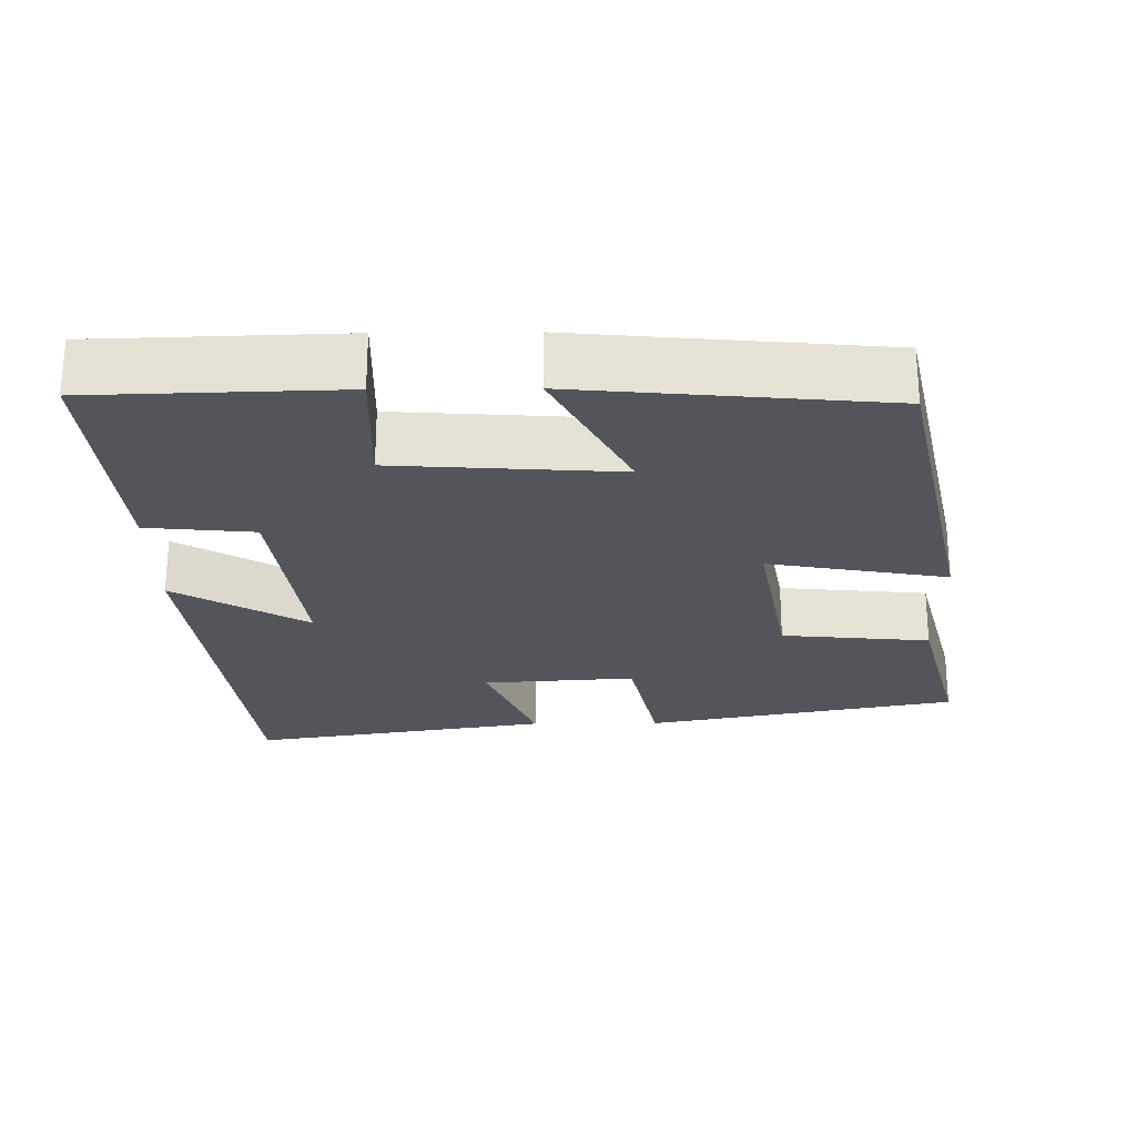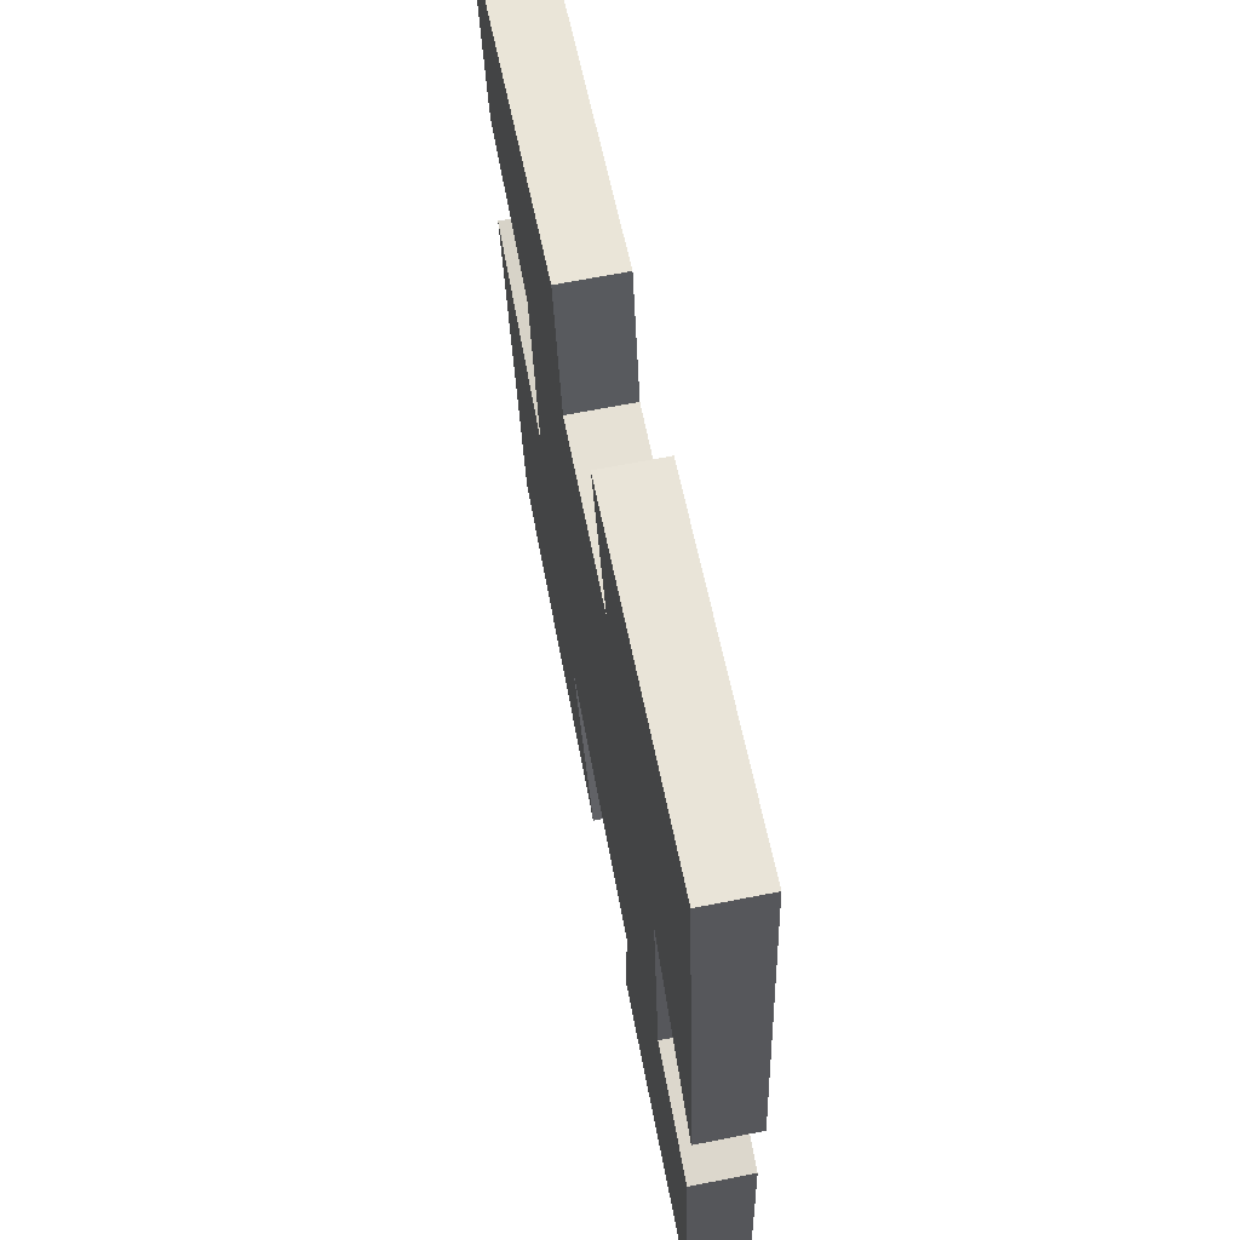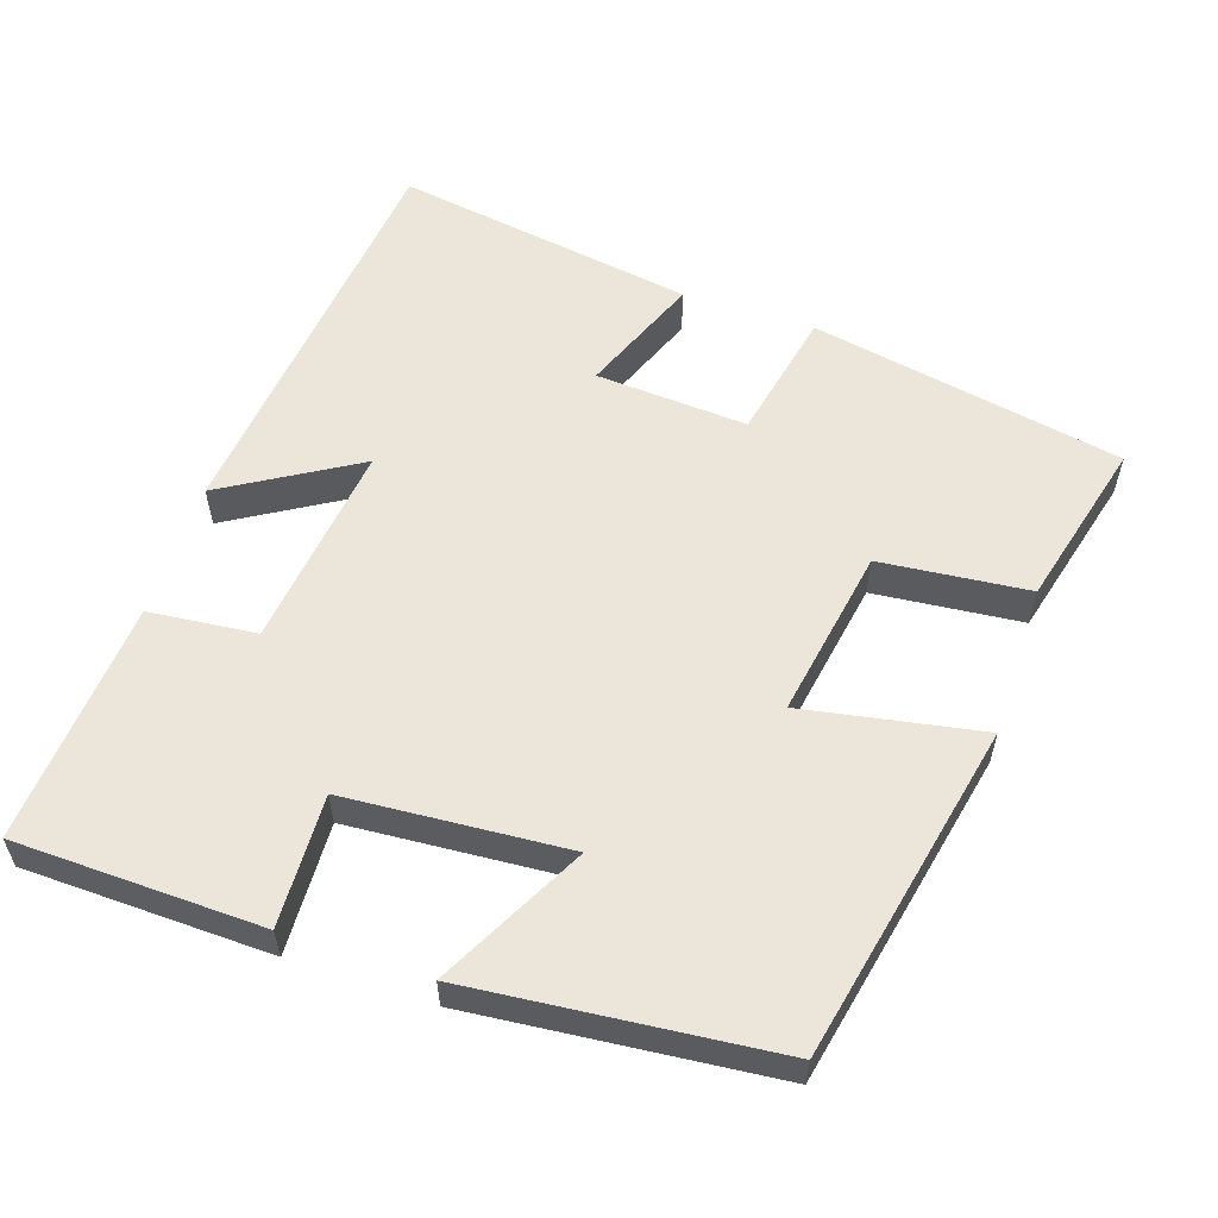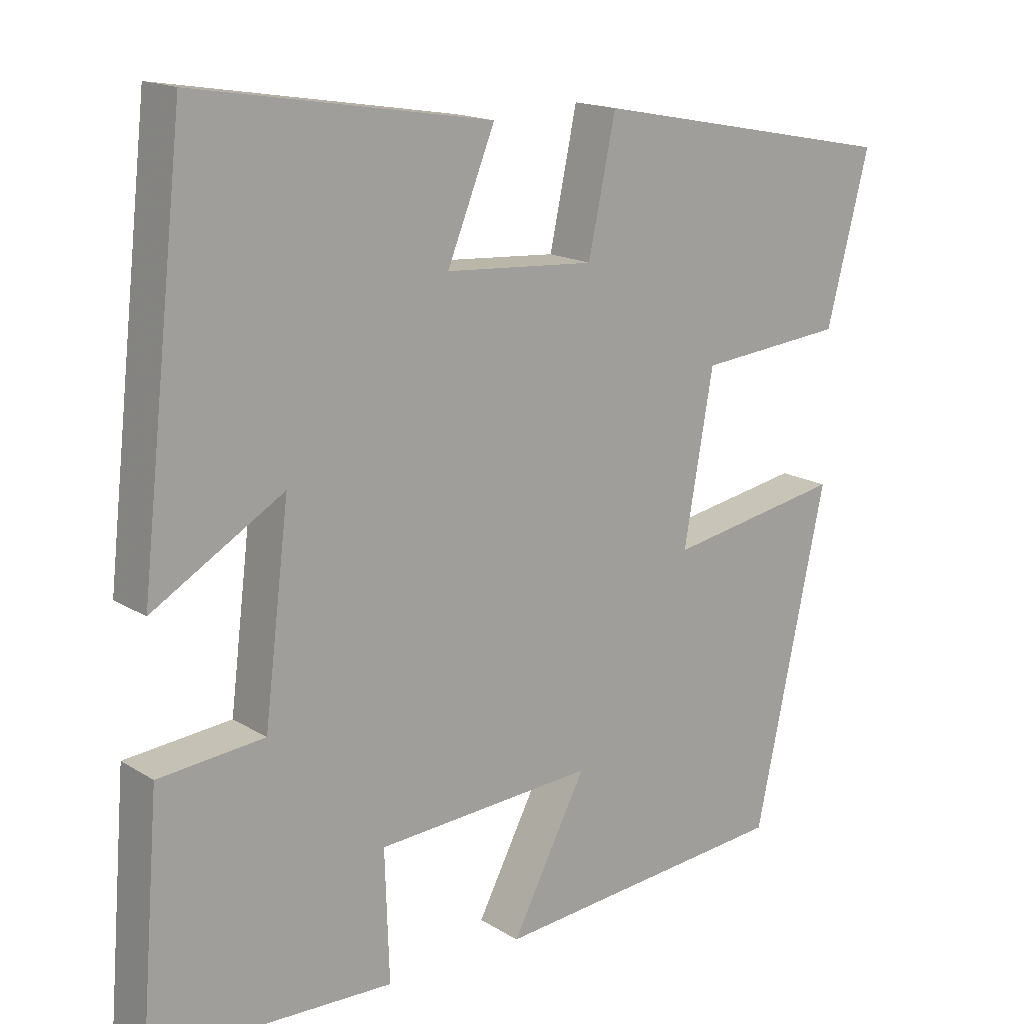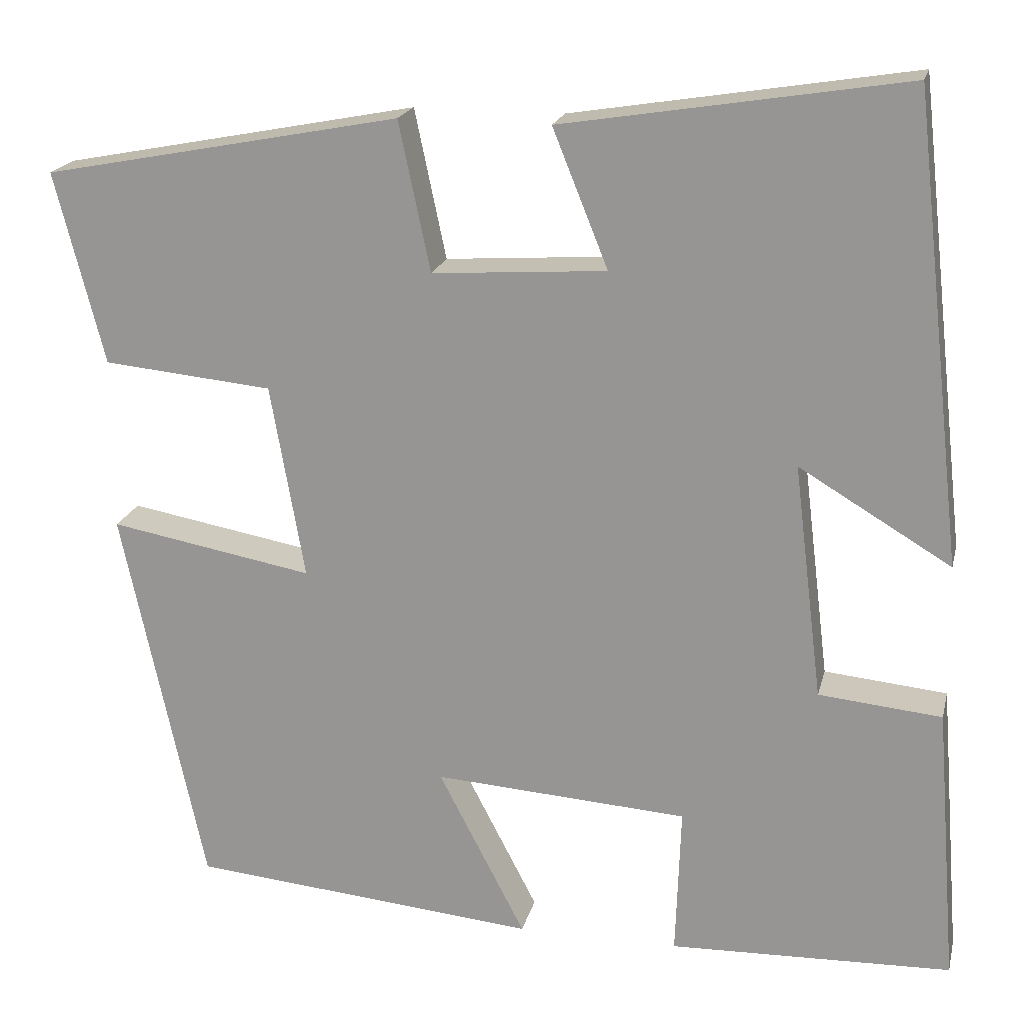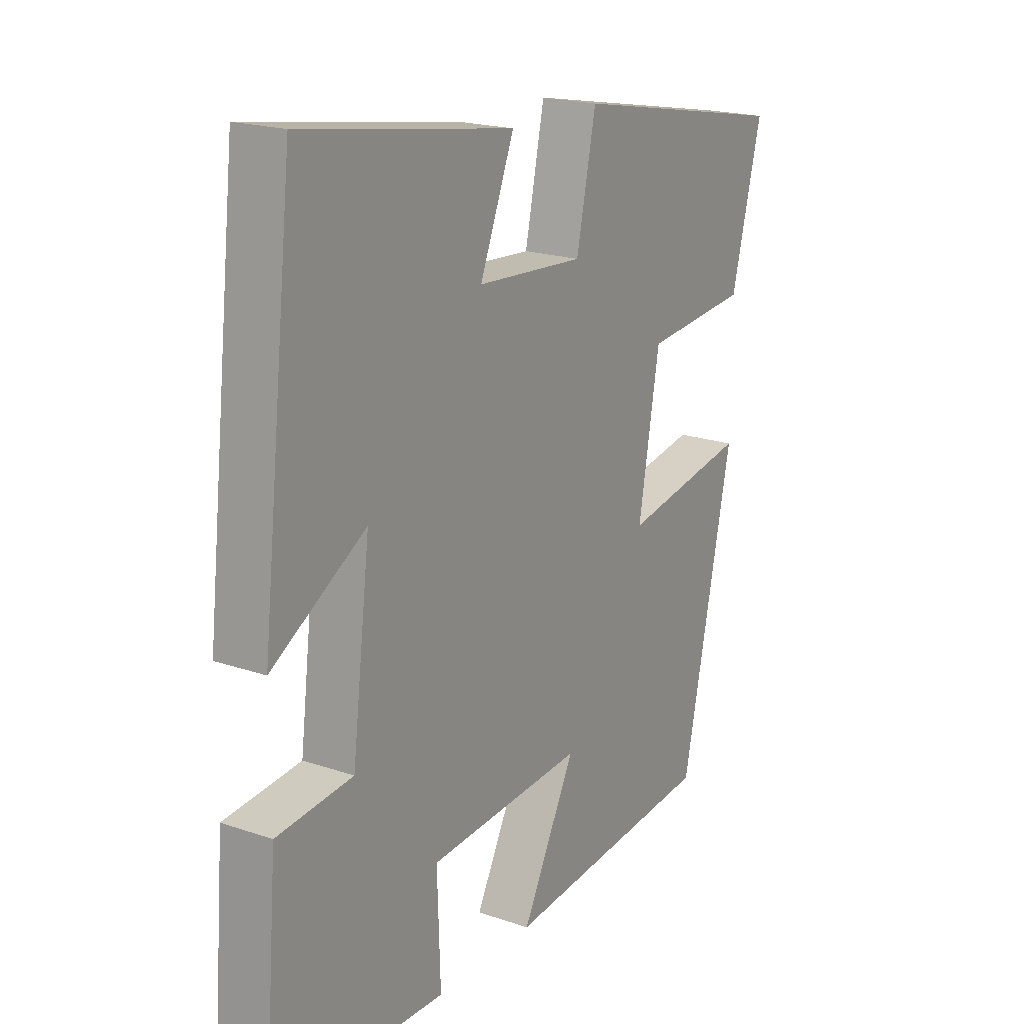
<metadata>
{"format":"obj","ext":"obj","renderer":"f3d","projection":"perspective","resolution":1024,"background":"white","views":[{"elev":-24.9,"azim":-179.4,"up":"+Y"},{"elev":67.7,"azim":78.9,"up":"+Z"},{"elev":57.3,"azim":-161.8,"up":"+Y"},{"elev":16.2,"azim":141.5,"up":"+Z"},{"elev":19.5,"azim":13.1,"up":"+Z"},{"elev":19.7,"azim":122.4,"up":"+Z"}]}
</metadata>
<code>
v -0.403 0.07 -0.462
v -0.5 0.07 -0.01
v -0.261 0.07 -0.053
v -0.301 0.07 0.175
v -0.5 0.07 0.194
v -0.558 0.07 0.419
v -0.139 0.07 0.5
v -0.102 0.07 0.325
v 0.102 0.07 0.339
v 0.037 0.07 0.5
v 0.439 0.07 0.565
v 0.5 0.07 0.02
v 0.322 0.07 0.126
v 0.356 0.07 -0.15
v 0.5 0.07 -0.164
v 0.526 0.07 -0.49
v 0.195 0.07 -0.5
v 0.201 0.07 -0.324
v -0.097 0.07 -0.304
v 0.005 0.07 -0.5
v -0.403 0 -0.462
v -0.5 0 -0.01
v -0.261 0 -0.053
v -0.301 0 0.175
v -0.5 0 0.194
v -0.558 0 0.419
v -0.139 0 0.5
v -0.102 0 0.325
v 0.102 0 0.339
v 0.037 0 0.5
v 0.439 0 0.565
v 0.5 0 0.02
v 0.322 0 0.126
v 0.356 0 -0.15
v 0.5 0 -0.164
v 0.526 0 -0.49
v 0.195 0 -0.5
v 0.201 0 -0.324
v -0.097 0 -0.304
v 0.005 0 -0.5
f 1 2 3
f 20 1 3
f 19 20 3
f 18 19 3 4
f 16 17 18
f 15 16 18
f 14 15 18
f 13 14 18 4
f 11 12 13
f 10 11 13
f 9 10 13
f 13 4 5
f 9 13 5
f 8 9 5
f 5 6 7 8
f 23 22 21
f 23 21 40
f 23 40 39
f 24 23 39 38
f 38 37 36
f 38 36 35
f 38 35 34
f 24 38 34 33
f 33 32 31
f 33 31 30
f 33 30 29
f 25 24 33
f 25 33 29
f 25 29 28
f 28 27 26 25
f 1 21 22 2
f 2 22 23 3
f 3 23 24 4
f 4 24 25 5
f 5 25 26 6
f 6 26 27 7
f 7 27 28 8
f 8 28 29 9
f 9 29 30 10
f 10 30 31 11
f 11 31 32 12
f 12 32 33 13
f 13 33 34 14
f 14 34 35 15
f 15 35 36 16
f 16 36 37 17
f 17 37 38 18
f 18 38 39 19
f 19 39 40 20
f 20 40 21 1

</code>
